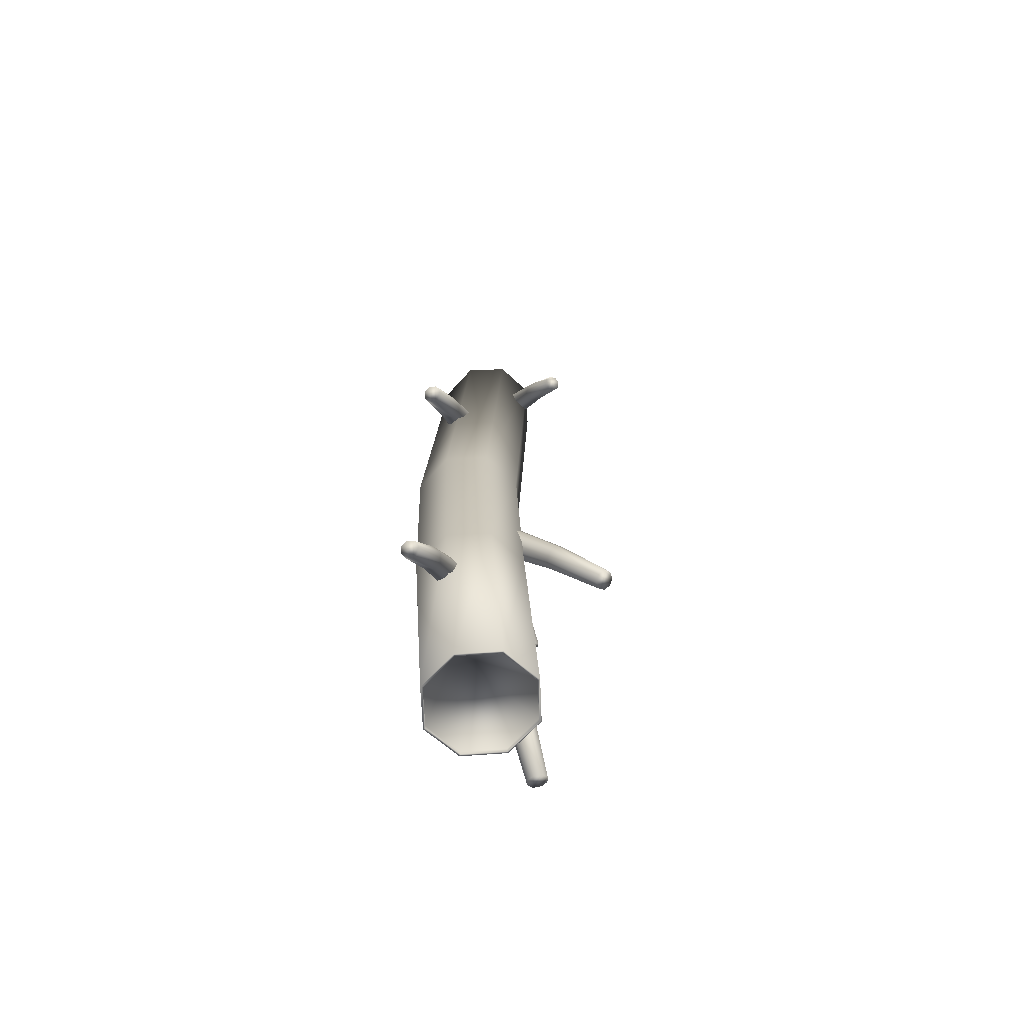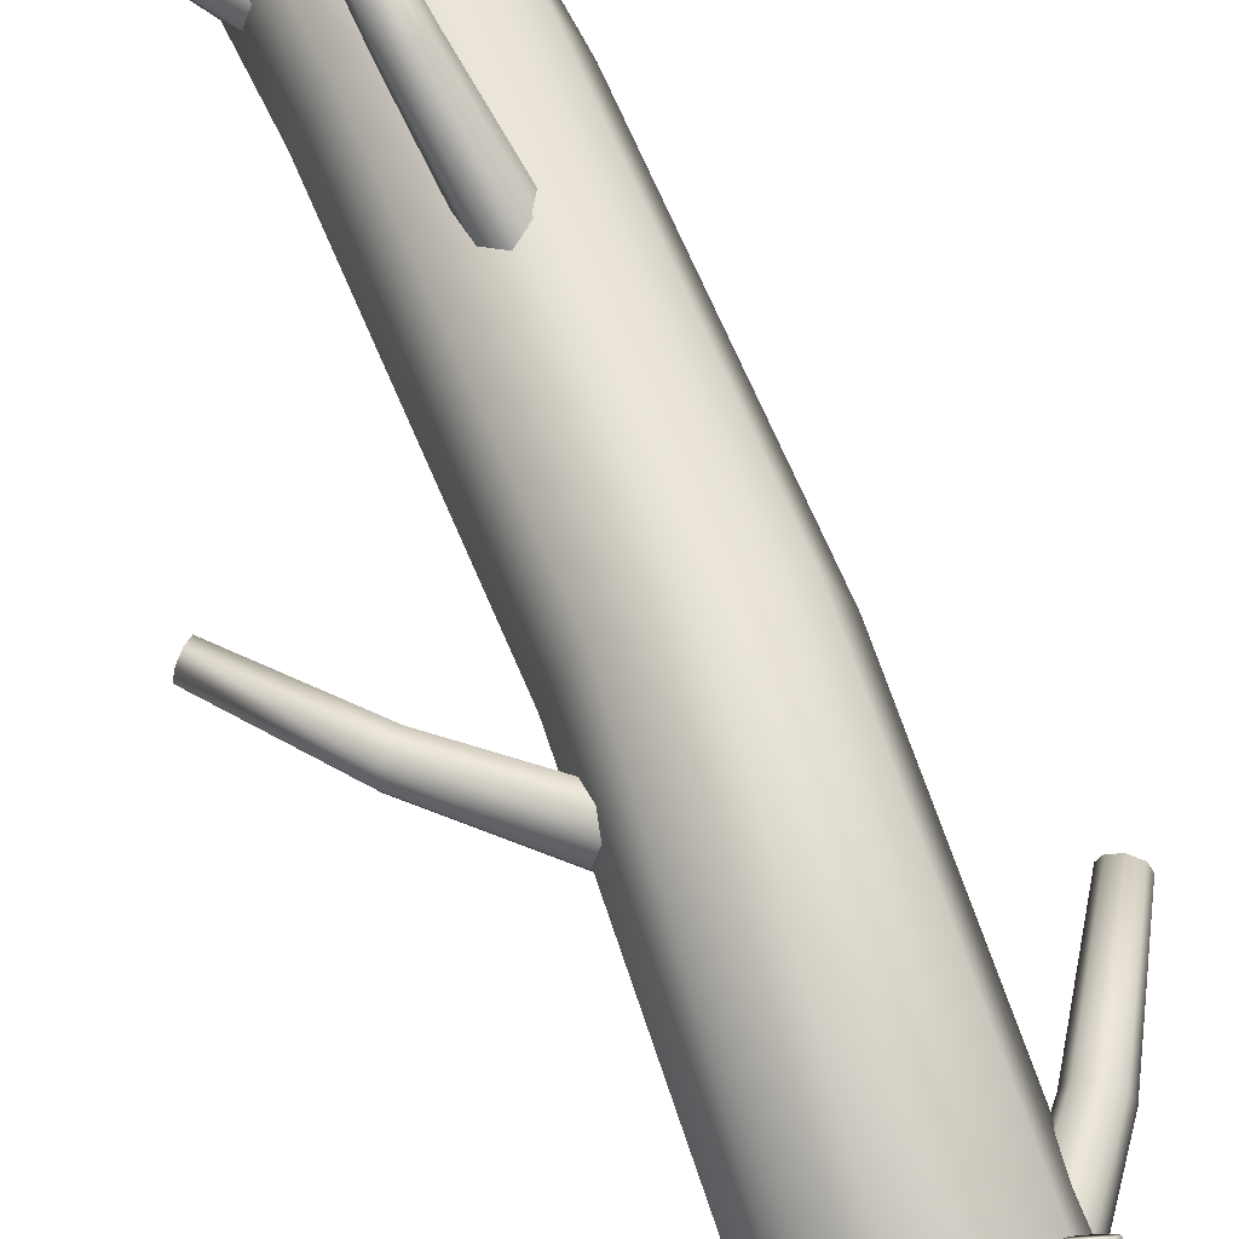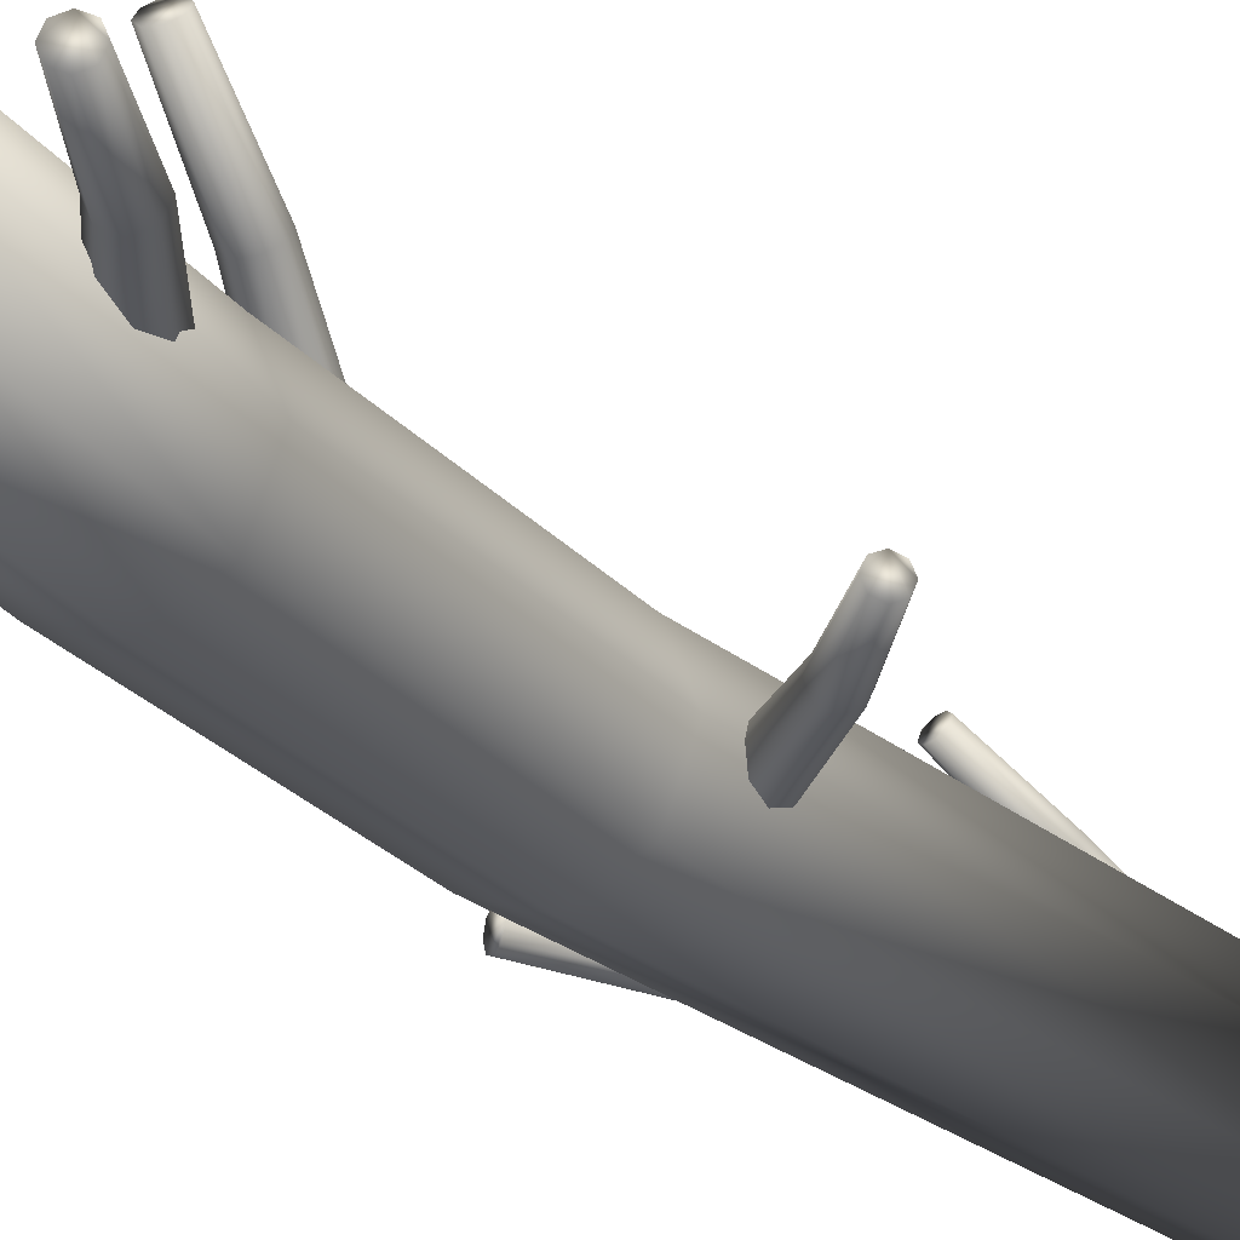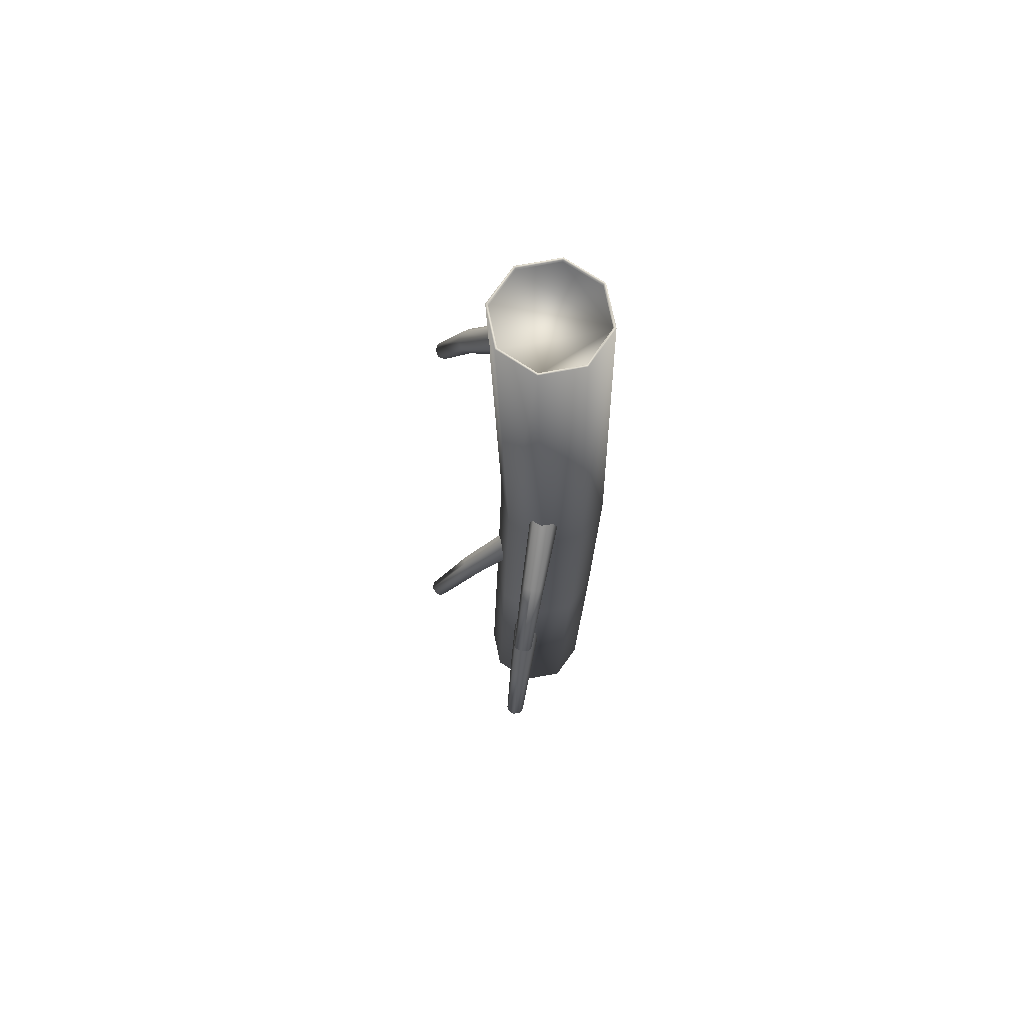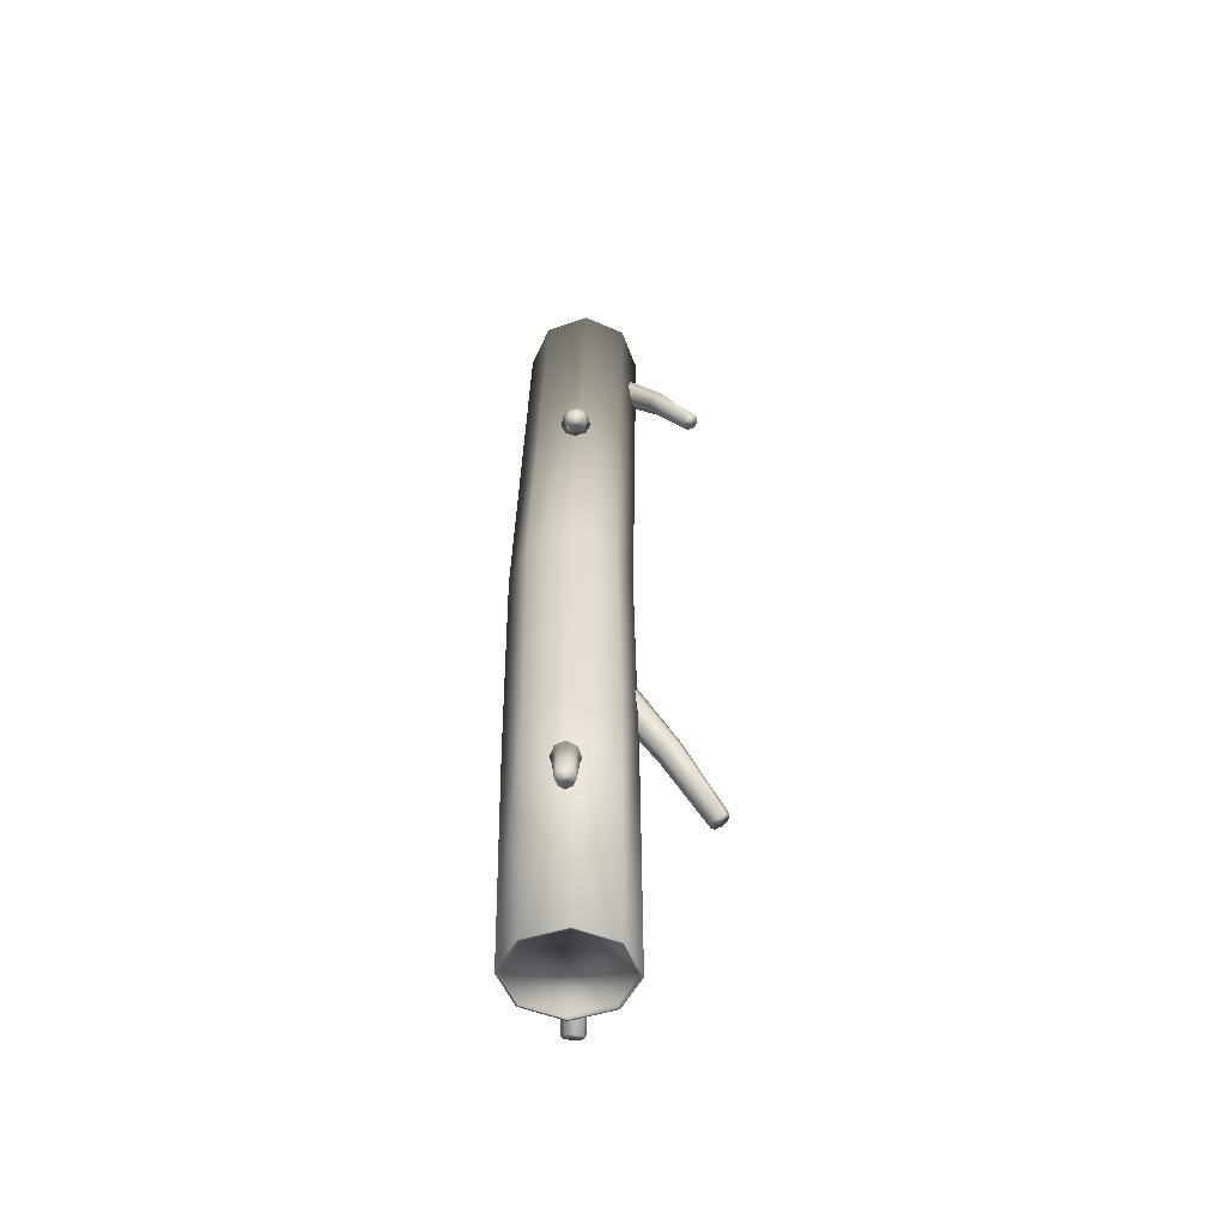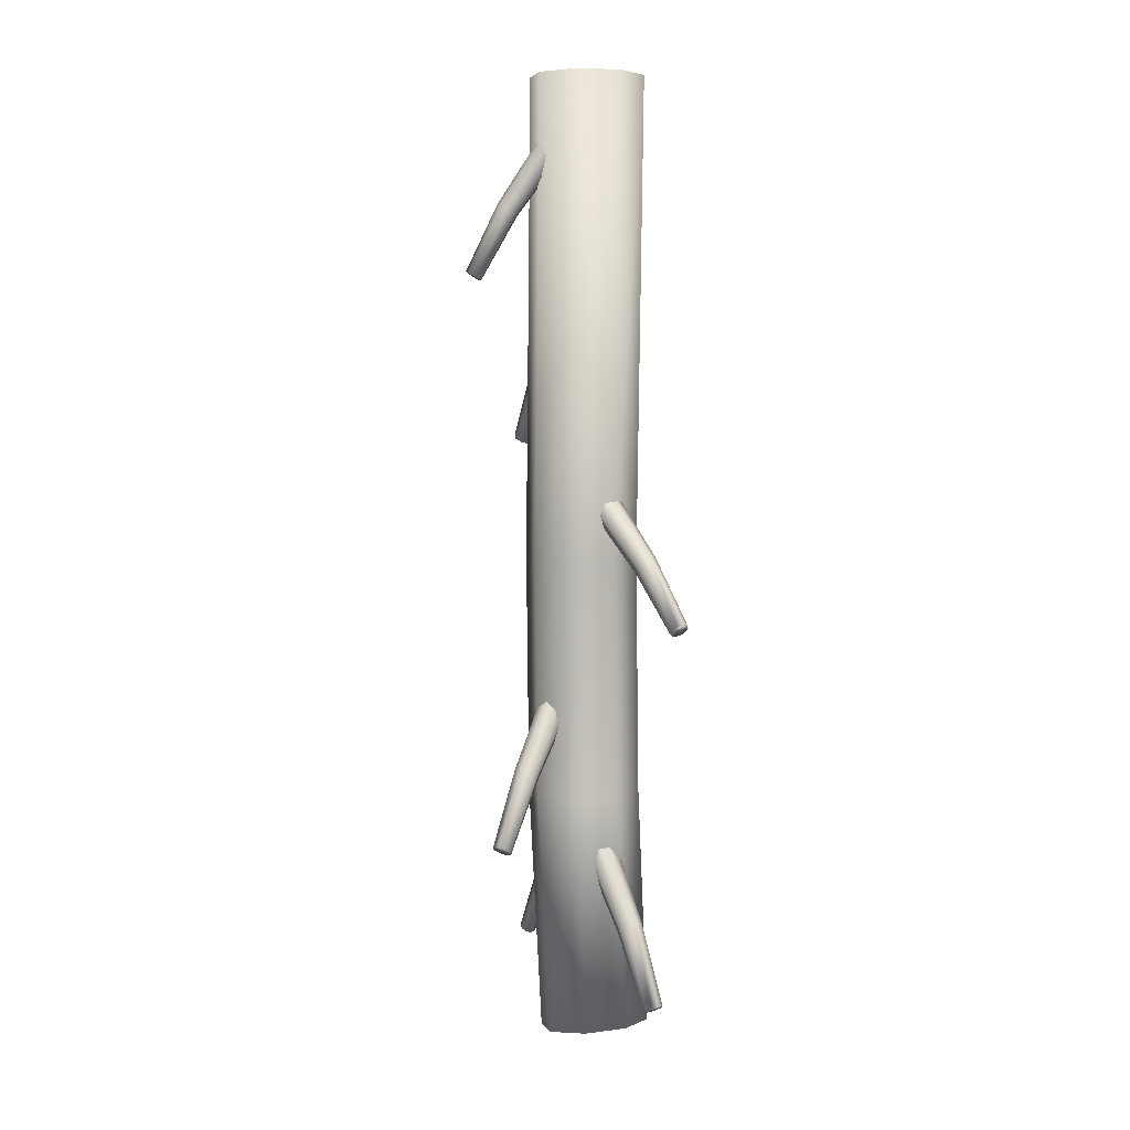
<metadata>
{"format":"obj","ext":"obj","renderer":"f3d","projection":"perspective","resolution":1024,"background":"white","views":[{"elev":-72.1,"azim":114.9,"up":"+Z"},{"elev":60.1,"azim":-19.4,"up":"+Y"},{"elev":-24.5,"azim":-146.8,"up":"+Y"},{"elev":69.9,"azim":-78.4,"up":"+Z"},{"elev":-56.3,"azim":87.8,"up":"+Z"},{"elev":5.9,"azim":-125.3,"up":"+Z"}]}
</metadata>
<code>
v 0 0.1125 0.4682
v -0.01422 0.1109 -0.4668
v -0.03937 0.09615 0.4682
v -0.05205 0.09501 -0.4612
v -0.05568 0.05678 0.4682
v -0.06772 0.05678 -0.4589
v -0.03937 0.01741 0.4682
v -0.05205 0.01854 -0.4612
v 0 0.001101 0.4682
v -0.01422 0.002706 -0.4668
v 0.03937 0.01741 0.4682
v 0.0236 0.01854 -0.4724
v 0.05568 0.05678 0.4682
v 0.03927 0.05678 -0.4747
v 0.03937 0.09615 0.4682
v 0.0236 0.09501 -0.4724
v 0.01031 0.1078 0.404
v 0.04182 0.1695 0.2804
v 0.0001669 0.1092 0.402
v 0.03554 0.1704 0.2791
v -0.00714 0.1037 0.3969
v 0.03102 0.167 0.276
v -0.007327 0.0945 0.3919
v 0.03091 0.1613 0.2729
v -0.0002848 0.08707 0.3898
v 0.03526 0.1567 0.2716
v 0.009862 0.08572 0.3919
v 0.04154 0.1559 0.2729
v 0.01717 0.09124 0.3969
v 0.04607 0.1593 0.276
v 0.01736 0.1004 0.402
v 0.04618 0.1649 0.2791
v 0.02787 0.1422 0.3446
v 0.01966 0.1433 0.343
v 0.01375 0.1388 0.3389
v 0.0136 0.1314 0.3348
v 0.0193 0.1254 0.3331
v 0.02751 0.1243 0.3348
v 0.03342 0.1288 0.3389
v 0.03358 0.1362 0.343
v -0.03743 0.04938 0.06114
v -0.1449 0.04938 -0.05006
v -0.0344 0.03885 0.05799
v -0.1431 0.04286 -0.05201
v -0.02711 0.03449 0.0504
v -0.1385 0.04016 -0.05671
v -0.01981 0.03885 0.04281
v -0.134 0.04286 -0.06141
v -0.01679 0.04938 0.03966
v -0.1322 0.04938 -0.06335
v -0.01981 0.05991 0.04281
v -0.134 0.0559 -0.06141
v -0.02711 0.06427 0.0504
v -0.1385 0.0586 -0.05671
v -0.0344 0.05991 0.05799
v -0.1431 0.0559 -0.05201
v -0.0947 0.04938 0.0092
v -0.09225 0.04086 0.006655
v -0.08635 0.03733 0.0005082
v -0.08044 0.04086 -0.005638
v -0.07799 0.04938 -0.008182
v -0.08044 0.05791 -0.005638
v -0.08635 0.06144 0.0005082
v -0.09225 0.05791 0.006655
v 0.04949 0.04933 0.2635
v 0.1297 0.04933 0.1205
v 0.04554 0.03816 0.2611
v 0.1272 0.04242 0.119
v 0.03601 0.03354 0.2553
v 0.1213 0.03956 0.1154
v 0.02648 0.03816 0.2495
v 0.1154 0.04242 0.1118
v 0.02253 0.04933 0.2471
v 0.113 0.04933 0.1103
v 0.02648 0.06049 0.2495
v 0.1154 0.05624 0.1118
v 0.03601 0.06512 0.2553
v 0.1213 0.0591 0.1154
v 0.04554 0.06049 0.2611
v 0.1272 0.05624 0.119
v 0.09417 0.04933 0.1948
v 0.09098 0.04029 0.1929
v 0.08326 0.03655 0.1882
v 0.07554 0.04029 0.1835
v 0.07235 0.04933 0.1815
v 0.07554 0.05836 0.1835
v 0.08326 0.06211 0.1882
v 0.09098 0.05836 0.1929
v 0.05425 0.04933 -0.2761
v 0.122 0.04933 -0.3969
v 0.05092 0.03989 -0.2781
v 0.1199 0.04349 -0.3982
v 0.04286 0.03599 -0.283
v 0.1149 0.04107 -0.4012
v 0.03481 0.03989 -0.2879
v 0.11 0.04349 -0.4043
v 0.03147 0.04933 -0.29
v 0.1079 0.04933 -0.4055
v 0.03481 0.05876 -0.2879
v 0.11 0.05517 -0.4043
v 0.04286 0.06267 -0.283
v 0.1149 0.05758 -0.4012
v 0.05092 0.05876 -0.2781
v 0.1199 0.05517 -0.3982
v 0.09201 0.04933 -0.3341
v 0.0893 0.04169 -0.3358
v 0.08278 0.03853 -0.3398
v 0.07626 0.04169 -0.3437
v 0.07356 0.04933 -0.3454
v 0.07626 0.05696 -0.3437
v 0.08278 0.06013 -0.3398
v 0.0893 0.05696 -0.3358
v -0.04542 0.06177 -0.2775
v -0.1256 0.06177 -0.4205
v -0.04147 0.05061 -0.2799
v -0.1231 0.05486 -0.422
v -0.03194 0.04598 -0.2857
v -0.1172 0.052 -0.4256
v -0.02241 0.05061 -0.2915
v -0.1113 0.05486 -0.4292
v -0.01846 0.06177 -0.2939
v -0.1089 0.06177 -0.4307
v -0.02241 0.07294 -0.2915
v -0.1113 0.06868 -0.4292
v -0.03194 0.07756 -0.2857
v -0.1172 0.07155 -0.4256
v -0.04147 0.07294 -0.2799
v -0.1231 0.06868 -0.422
v -0.0901 0.06177 -0.3462
v -0.08691 0.05274 -0.3481
v -0.07919 0.04899 -0.3528
v -0.07147 0.05274 -0.3575
v -0.06828 0.06177 -0.3595
v -0.07147 0.07081 -0.3575
v -0.07919 0.07455 -0.3528
v -0.08691 0.07081 -0.3481
v 0.003907 0.09961 -0.1338
v -0.0287 0.1817 -0.2669
v -0.004542 0.09193 -0.1367
v -0.03393 0.177 -0.2687
v -0.005008 0.08208 -0.1431
v -0.03421 0.1709 -0.2727
v 0.002782 0.07584 -0.1494
v -0.02939 0.167 -0.2765
v 0.01427 0.07685 -0.1518
v -0.02229 0.1676 -0.278
v 0.02272 0.08453 -0.1489
v -0.01706 0.1724 -0.2762
v 0.02318 0.09438 -0.1425
v -0.01677 0.1785 -0.2723
v 0.01539 0.1006 -0.1362
v -0.02159 0.1823 -0.2684
v -0.01416 0.1445 -0.1973
v -0.021 0.1383 -0.1996
v -0.02138 0.1304 -0.2049
v -0.01507 0.1253 -0.2099
v -0.005776 0.1261 -0.2118
v 0.001064 0.1323 -0.2095
v 0.001441 0.1403 -0.2043
v -0.004865 0.1454 -0.1992
v 0.01908 0.1052 0
v -0.02029 0.08887 0
v -0.0366 0.0495 0
v -0.02029 0.01013 0
v 0.01908 -0.006181 0
v 0.05845 0.01013 0
v 0.07476 0.0495 0
v 0.05845 0.08887 0
v -0.05048 0.09343 -0.4615
v -0.01422 0.1086 -0.4668
v -0.0655 0.05678 -0.4593
v -0.05048 0.02013 -0.4615
v -0.01422 0.004947 -0.4668
v 0.02204 0.02013 -0.4722
v 0.03705 0.05678 -0.4744
v 0.02204 0.09343 -0.4722
v -0.04999 0.09343 -0.4581
v -0.01373 0.1086 -0.4635
v -0.06501 0.05678 -0.4559
v -0.04999 0.02013 -0.4581
v -0.01373 0.004947 -0.4635
v 0.02253 0.02013 -0.4688
v 0.03755 0.05678 -0.471
v 0.02253 0.09343 -0.4688
v -0.03774 0.09452 0.4682
v 0 0.1101 0.4682
v -0.05337 0.05678 0.4682
v -0.03774 0.01904 0.4682
v 0 0.003409 0.4682
v 0.03774 0.01904 0.4682
v 0.05337 0.05678 0.4682
v 0.03774 0.09452 0.4682
v -0.03774 0.09452 0.4647
v 0 0.1101 0.4647
v -0.05337 0.05678 0.4647
v -0.03774 0.01904 0.4647
v 0 0.003409 0.4647
v 0.03774 0.01904 0.4647
v 0.05337 0.05678 0.4647
v 0.03774 0.09452 0.4647
v 0.009541 0.1088 -0.2334
v -0.02983 0.09251 -0.2334
v -0.04614 0.05314 -0.2334
v -0.02983 0.01377 -0.2334
v 0.009541 -0.00254 -0.2334
v 0.04891 0.01377 -0.2334
v 0.06522 0.05314 -0.2334
v 0.04891 0.09251 -0.2334
f 202 201 2
f 2 4 202
f 203 202 4
f 4 6 203
f 204 203 6
f 6 8 204
f 205 204 8
f 8 10 205
f 206 205 10
f 10 12 206
f 207 206 12
f 12 14 207
f 176 16 14
f 14 175 176
f 208 207 14
f 14 16 208
f 201 208 16
f 16 2 201
f 13 15 192
f 192 191 13
f 34 33 18
f 18 20 34
f 35 34 20
f 20 22 35
f 36 35 22
f 22 24 36
f 37 36 24
f 24 26 37
f 38 37 26
f 26 28 38
f 39 38 28
f 28 30 39
f 30 28 26
f 30 26 24
f 30 24 22
f 30 22 20
f 30 20 18
f 30 18 32
f 40 39 30
f 30 32 40
f 33 40 32
f 32 18 33
f 17 31 40
f 40 33 17
f 31 29 39
f 39 40 31
f 29 27 38
f 38 39 29
f 27 25 37
f 37 38 27
f 25 23 36
f 36 37 25
f 23 21 35
f 35 36 23
f 21 19 34
f 34 35 21
f 19 17 33
f 33 34 19
f 58 57 42
f 42 44 58
f 59 58 44
f 44 46 59
f 60 59 46
f 46 48 60
f 61 60 48
f 48 50 61
f 62 61 50
f 50 52 62
f 63 62 52
f 52 54 63
f 54 52 50
f 54 50 48
f 54 48 46
f 54 46 44
f 54 44 42
f 54 42 56
f 64 63 54
f 54 56 64
f 57 64 56
f 56 42 57
f 41 55 64
f 64 57 41
f 55 53 63
f 63 64 55
f 53 51 62
f 62 63 53
f 51 49 61
f 61 62 51
f 49 47 60
f 60 61 49
f 47 45 59
f 59 60 47
f 45 43 58
f 58 59 45
f 43 41 57
f 57 58 43
f 66 81 82
f 82 68 66
f 68 82 83
f 83 70 68
f 70 83 84
f 84 72 70
f 72 84 85
f 85 74 72
f 74 85 86
f 86 76 74
f 76 86 87
f 87 78 76
f 74 76 78
f 74 78 80
f 74 80 66
f 74 66 68
f 74 68 70
f 74 70 72
f 78 87 88
f 88 80 78
f 80 88 81
f 81 66 80
f 88 79 65
f 65 81 88
f 87 77 79
f 79 88 87
f 86 75 77
f 77 87 86
f 85 73 75
f 75 86 85
f 84 71 73
f 73 85 84
f 83 69 71
f 71 84 83
f 82 67 69
f 69 83 82
f 81 65 67
f 67 82 81
f 90 105 106
f 106 92 90
f 92 106 107
f 107 94 92
f 94 107 108
f 108 96 94
f 96 108 109
f 109 98 96
f 98 109 110
f 110 100 98
f 100 110 111
f 111 102 100
f 98 100 102
f 98 102 104
f 98 104 90
f 98 90 92
f 98 92 94
f 98 94 96
f 102 111 112
f 112 104 102
f 104 112 105
f 105 90 104
f 112 103 89
f 89 105 112
f 111 101 103
f 103 112 111
f 110 99 101
f 101 111 110
f 109 97 99
f 99 110 109
f 108 95 97
f 97 109 108
f 107 93 95
f 95 108 107
f 106 91 93
f 93 107 106
f 105 89 91
f 91 106 105
f 130 129 114
f 114 116 130
f 131 130 116
f 116 118 131
f 132 131 118
f 118 120 132
f 133 132 120
f 120 122 133
f 134 133 122
f 122 124 134
f 135 134 124
f 124 126 135
f 126 124 122
f 126 122 120
f 126 120 118
f 126 118 116
f 126 116 114
f 126 114 128
f 136 135 126
f 126 128 136
f 129 136 128
f 128 114 129
f 113 127 136
f 136 129 113
f 127 125 135
f 135 136 127
f 125 123 134
f 134 135 125
f 123 121 133
f 133 134 123
f 121 119 132
f 132 133 121
f 119 117 131
f 131 132 119
f 117 115 130
f 130 131 117
f 115 113 129
f 129 130 115
f 154 153 138
f 138 140 154
f 155 154 140
f 140 142 155
f 156 155 142
f 142 144 156
f 157 156 144
f 144 146 157
f 158 157 146
f 146 148 158
f 159 158 148
f 148 150 159
f 150 148 146
f 150 146 144
f 150 144 142
f 150 142 140
f 150 140 138
f 150 138 152
f 160 159 150
f 150 152 160
f 153 160 152
f 152 138 153
f 137 151 160
f 160 153 137
f 151 149 159
f 159 160 151
f 149 147 158
f 158 159 149
f 147 145 157
f 157 158 147
f 145 143 156
f 156 157 145
f 143 141 155
f 155 156 143
f 141 139 154
f 154 155 141
f 139 137 153
f 153 154 139
f 1 15 168
f 168 161 1
f 15 13 167
f 167 168 15
f 13 11 166
f 166 167 13
f 11 9 165
f 165 166 11
f 9 7 164
f 164 165 9
f 7 5 163
f 163 164 7
f 5 3 162
f 162 163 5
f 3 1 161
f 161 162 3
f 182 174 173
f 173 181 182
f 171 6 4
f 4 169 171
f 174 12 10
f 10 173 174
f 170 2 16
f 16 176 170
f 169 4 2
f 2 170 169
f 172 8 6
f 6 171 172
f 175 14 12
f 12 174 175
f 173 10 8
f 8 172 173
f 183 182 181
f 183 181 180
f 183 180 179
f 183 179 177
f 183 177 178
f 183 178 184
f 180 172 171
f 171 179 180
f 177 169 170
f 170 178 177
f 178 170 176
f 176 184 178
f 183 175 174
f 174 182 183
f 181 173 172
f 172 180 181
f 179 171 169
f 169 177 179
f 184 176 175
f 175 183 184
f 189 190 198
f 198 197 189
f 3 5 187
f 187 185 3
f 9 11 190
f 190 189 9
f 15 1 186
f 186 192 15
f 1 3 185
f 185 186 1
f 5 7 188
f 188 187 5
f 11 13 191
f 191 190 11
f 7 9 189
f 189 188 7
f 197 198 199
f 197 199 200
f 197 200 194
f 197 194 193
f 197 193 195
f 197 195 196
f 187 188 196
f 196 195 187
f 186 185 193
f 193 194 186
f 192 186 194
f 194 200 192
f 190 191 199
f 199 198 190
f 188 189 197
f 197 196 188
f 185 187 195
f 195 193 185
f 191 192 200
f 200 199 191
f 161 168 208
f 208 201 161
f 168 167 207
f 207 208 168
f 167 166 206
f 206 207 167
f 166 165 205
f 205 206 166
f 165 164 204
f 204 205 165
f 164 163 203
f 203 204 164
f 163 162 202
f 202 203 163
f 162 161 201
f 201 202 162

</code>
